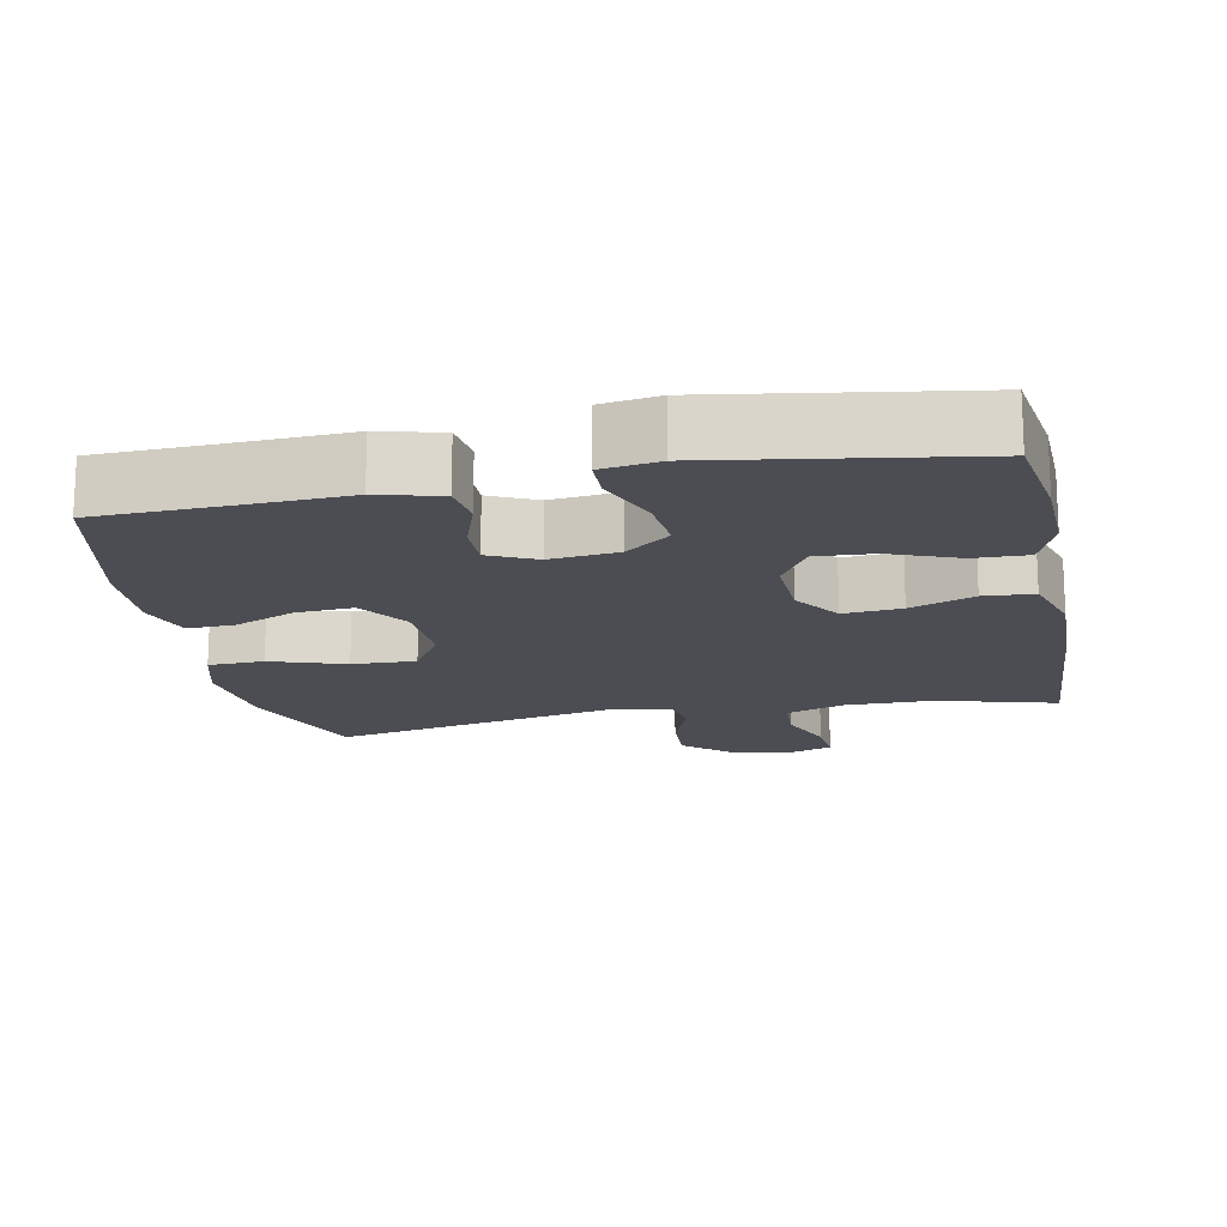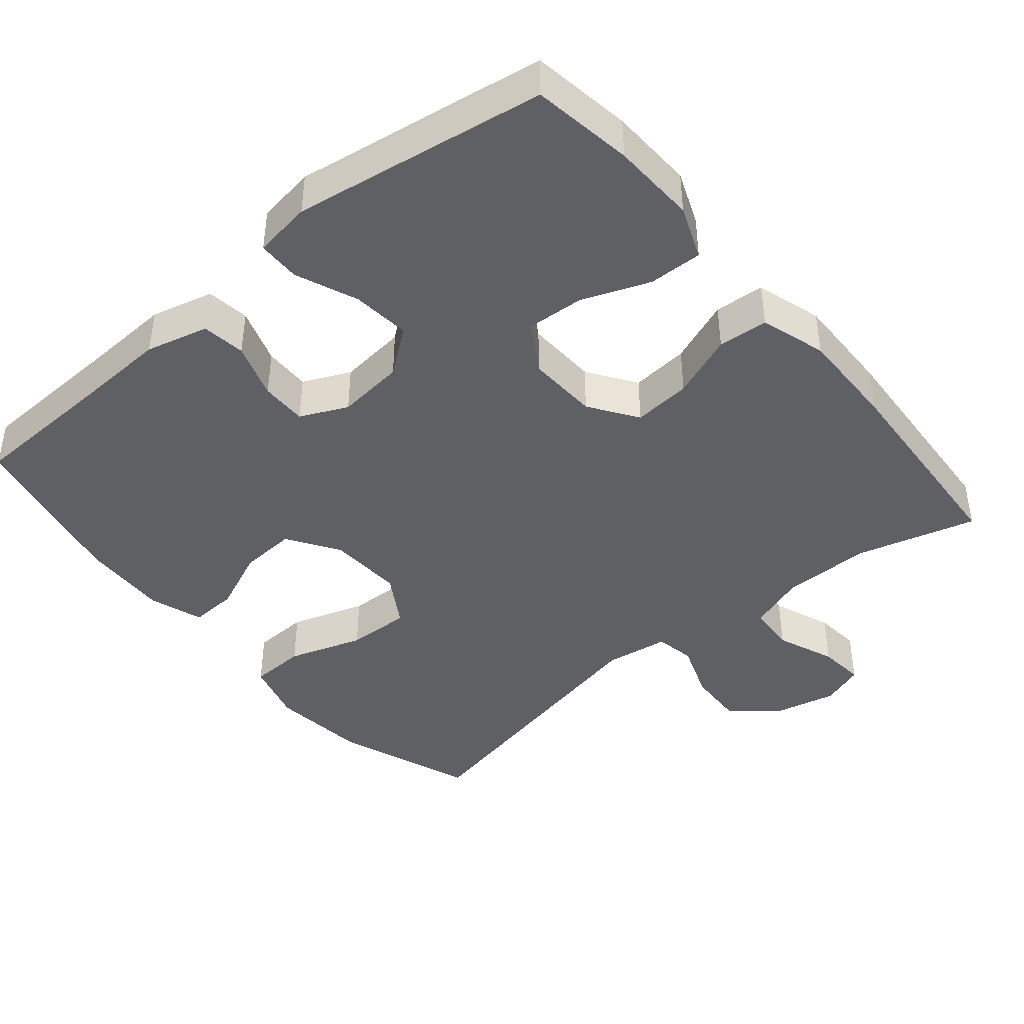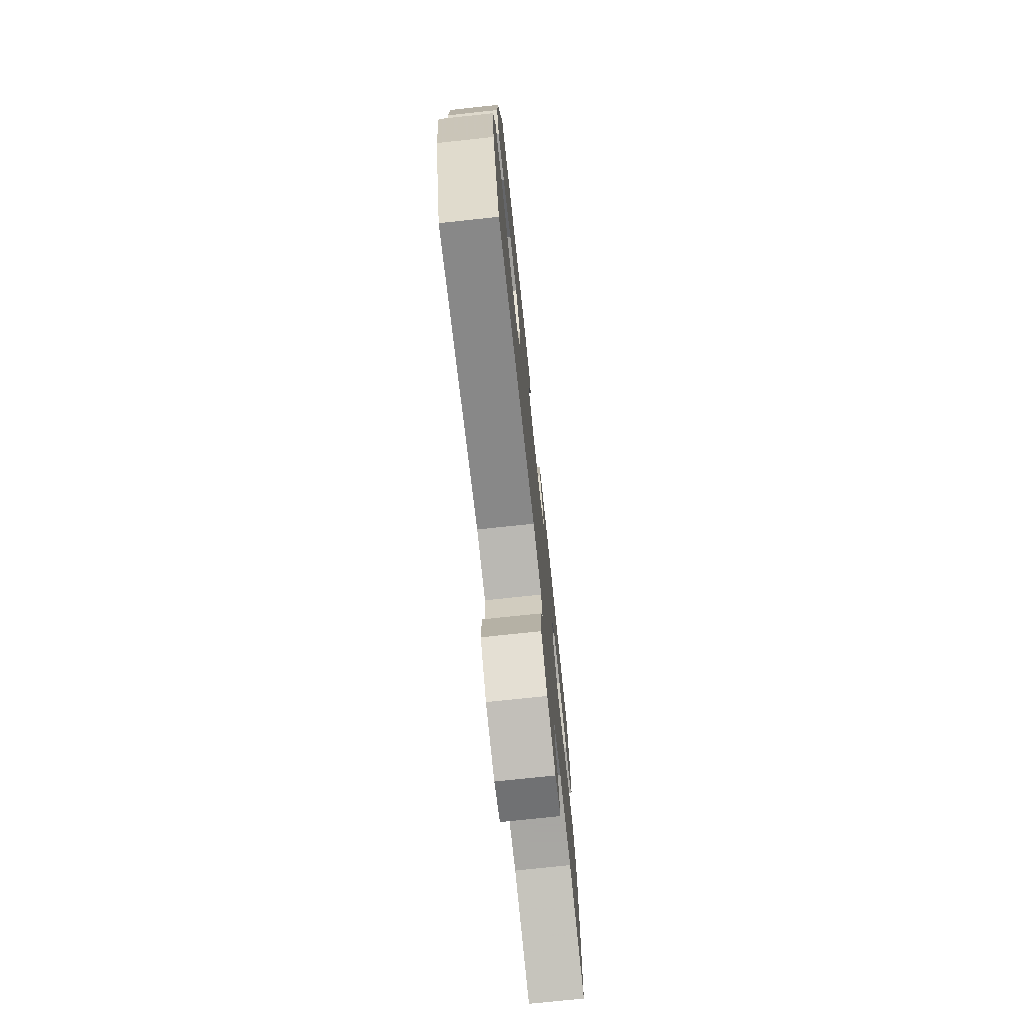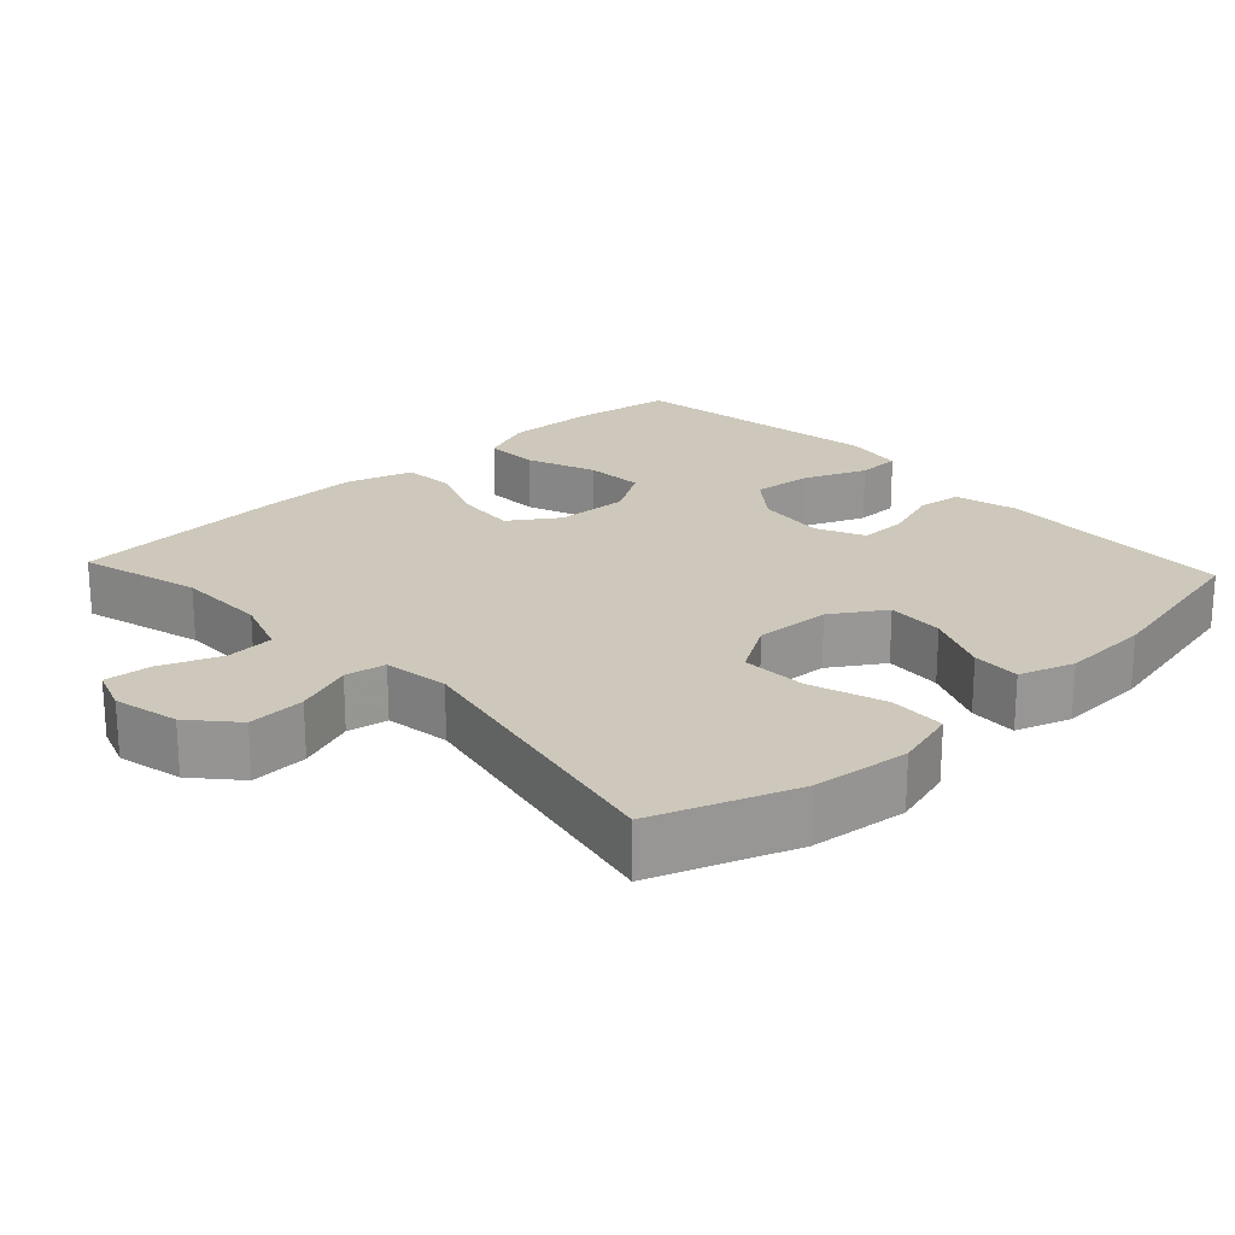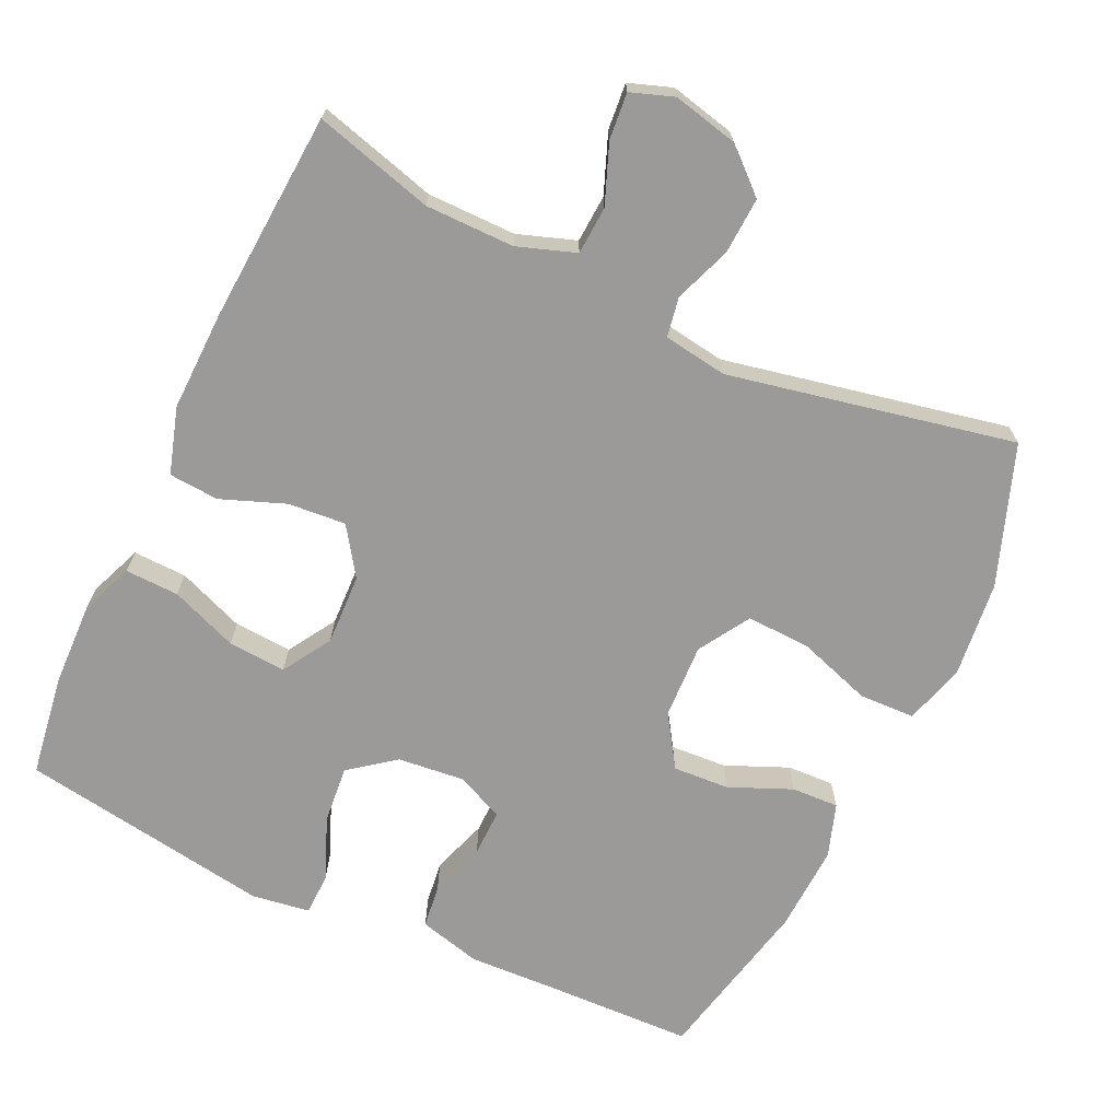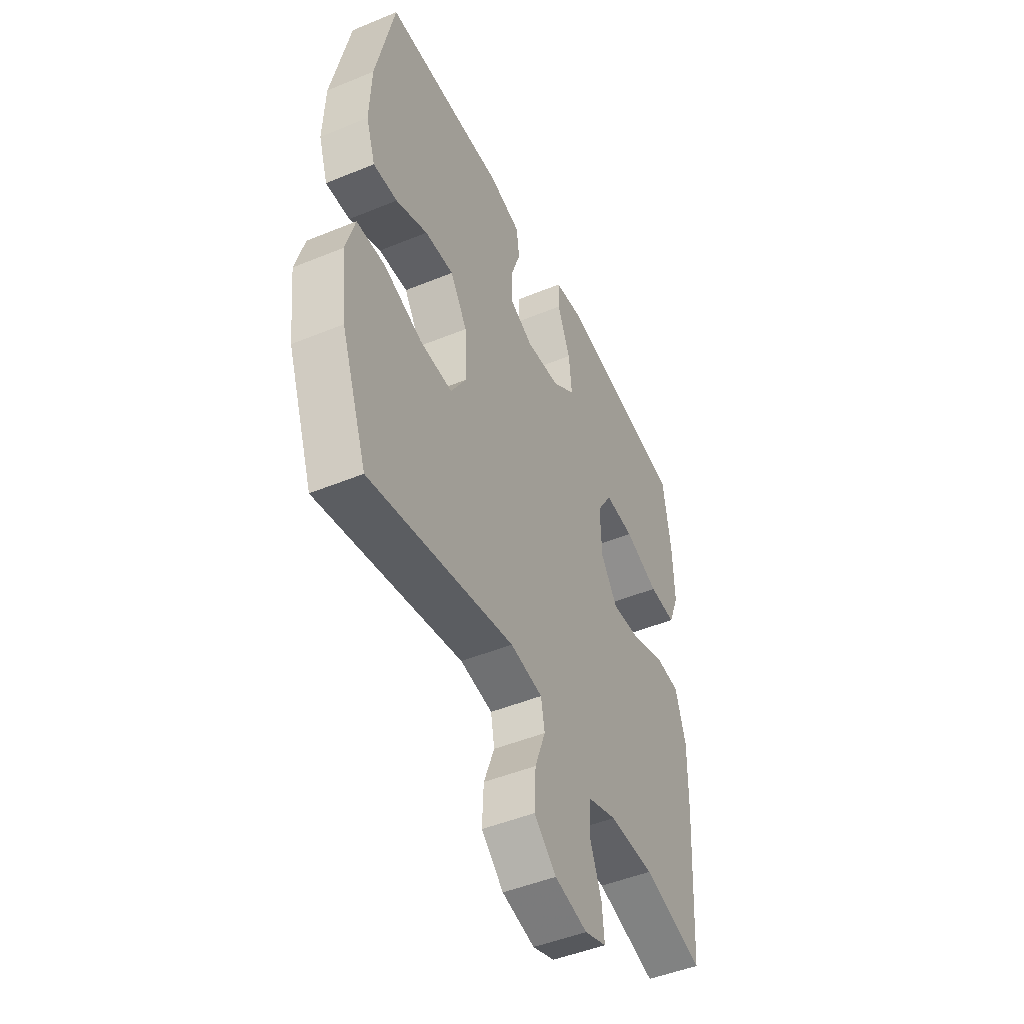
<metadata>
{"format":"obj","ext":"obj","renderer":"f3d","projection":"perspective","resolution":1024,"background":"white","views":[{"elev":-16.4,"azim":11.2,"up":"+Y"},{"elev":-42.6,"azim":39.9,"up":"+Y"},{"elev":-74.4,"azim":-83.9,"up":"+Z"},{"elev":22.0,"azim":-133.1,"up":"+Y"},{"elev":-69.3,"azim":154.7,"up":"+Y"},{"elev":-47.6,"azim":-65.1,"up":"+Z"}]}
</metadata>
<code>
v -0.5 0.07 0.5
v -0.302 0.07 0.507
v -0.174 0.07 0.513
v -0.088 0.07 0.491
v -0.08 0.07 0.431
v -0.106 0.07 0.354
v -0.107 0.07 0.29
v -0.042 0.07 0.26
v 0.051 0.07 0.27
v 0.113 0.07 0.318
v 0.105 0.07 0.398
v 0.07 0.07 0.483
v 0.071 0.07 0.542
v 0.151 0.07 0.554
v 0.5 0.07 0.5
v 0.521 0.07 0.361
v 0.525 0.07 0.244
v 0.496 0.07 0.171
v 0.422 0.07 0.173
v 0.329 0.07 0.209
v 0.249 0.07 0.214
v 0.208 0.07 0.147
v 0.212 0.07 0.049
v 0.257 0.07 -0.017
v 0.337 0.07 -0.01
v 0.425 0.07 0.024
v 0.494 0.07 0.019
v 0.522 0.07 -0.072
v 0.519 0.07 -0.21
v 0.5 0.07 -0.5
v 0.336 0.07 -0.455
v 0.213 0.07 -0.455
v 0.133 0.07 -0.483
v 0.129 0.07 -0.549
v 0.161 0.07 -0.63
v 0.167 0.07 -0.694
v 0.108 0.07 -0.715
v 0.019 0.07 -0.695
v -0.041 0.07 -0.642
v -0.037 0.07 -0.564
v -0.008 0.07 -0.486
v -0.018 0.07 -0.431
v -0.106 0.07 -0.418
v -0.5 0.07 -0.5
v -0.57 0.07 -0.309
v -0.585 0.07 -0.177
v -0.561 0.07 -0.092
v -0.484 0.07 -0.089
v -0.381 0.07 -0.123
v -0.293 0.07 -0.126
v -0.25 0.07 -0.055
v -0.255 0.07 0.048
v -0.301 0.07 0.119
v -0.379 0.07 0.114
v -0.465 0.07 0.077
v -0.53 0.07 0.074
v -0.555 0.07 0.148
v -0.55 0.07 0.268
v -0.5 0 0.5
v -0.302 0 0.507
v -0.174 0 0.513
v -0.088 0 0.491
v -0.08 0 0.431
v -0.106 0 0.354
v -0.107 0 0.29
v -0.042 0 0.26
v 0.051 0 0.27
v 0.113 0 0.318
v 0.105 0 0.398
v 0.07 0 0.483
v 0.071 0 0.542
v 0.151 0 0.554
v 0.5 0 0.5
v 0.521 0 0.361
v 0.525 0 0.244
v 0.496 0 0.171
v 0.422 0 0.173
v 0.329 0 0.209
v 0.249 0 0.214
v 0.208 0 0.147
v 0.212 0 0.049
v 0.257 0 -0.017
v 0.337 0 -0.01
v 0.425 0 0.024
v 0.494 0 0.019
v 0.522 0 -0.072
v 0.519 0 -0.21
v 0.5 0 -0.5
v 0.336 0 -0.455
v 0.213 0 -0.455
v 0.133 0 -0.483
v 0.129 0 -0.549
v 0.161 0 -0.63
v 0.167 0 -0.694
v 0.108 0 -0.715
v 0.019 0 -0.695
v -0.041 0 -0.642
v -0.037 0 -0.564
v -0.008 0 -0.486
v -0.018 0 -0.431
v -0.106 0 -0.418
v -0.5 0 -0.5
v -0.57 0 -0.309
v -0.585 0 -0.177
v -0.561 0 -0.092
v -0.484 0 -0.089
v -0.381 0 -0.123
v -0.293 0 -0.126
v -0.25 0 -0.055
v -0.255 0 0.048
v -0.301 0 0.119
v -0.379 0 0.114
v -0.465 0 0.077
v -0.53 0 0.074
v -0.555 0 0.148
v -0.55 0 0.268
f 57 58 1 2
f 54 55 56 57
f 53 54 57 2
f 52 53 2 3
f 51 52 3 4
f 46 47 48 49
f 46 49 50
f 43 44 45 46
f 42 43 46 50
f 38 39 40 41
f 36 37 38 41
f 34 35 36 41
f 33 34 41 42
f 32 33 42 50
f 28 29 30 31
f 25 26 27 28
f 24 25 28 31
f 23 24 31 32
f 17 18 19 20
f 17 20 21
f 16 17 21
f 15 16 21
f 14 15 21
f 11 12 13 14
f 10 11 14 21
f 9 10 21 22
f 51 4 5 6
f 51 6 7
f 23 32 50 51
f 23 51 7 8
f 8 9 22 23
f 60 59 116 115
f 115 114 113 112
f 60 115 112 111
f 61 60 111 110
f 62 61 110 109
f 107 106 105 104
f 108 107 104
f 104 103 102 101
f 108 104 101 100
f 99 98 97 96
f 99 96 95 94
f 99 94 93 92
f 100 99 92 91
f 108 100 91 90
f 89 88 87 86
f 86 85 84 83
f 89 86 83 82
f 90 89 82 81
f 78 77 76 75
f 79 78 75
f 79 75 74
f 79 74 73
f 79 73 72
f 72 71 70 69
f 79 72 69 68
f 80 79 68 67
f 64 63 62 109
f 65 64 109
f 109 108 90 81
f 66 65 109 81
f 81 80 67 66
f 1 59 60 2
f 2 60 61 3
f 3 61 62 4
f 4 62 63 5
f 5 63 64 6
f 6 64 65 7
f 7 65 66 8
f 8 66 67 9
f 9 67 68 10
f 10 68 69 11
f 11 69 70 12
f 12 70 71 13
f 13 71 72 14
f 14 72 73 15
f 15 73 74 16
f 16 74 75 17
f 17 75 76 18
f 18 76 77 19
f 19 77 78 20
f 20 78 79 21
f 21 79 80 22
f 22 80 81 23
f 23 81 82 24
f 24 82 83 25
f 25 83 84 26
f 26 84 85 27
f 27 85 86 28
f 28 86 87 29
f 29 87 88 30
f 30 88 89 31
f 31 89 90 32
f 32 90 91 33
f 33 91 92 34
f 34 92 93 35
f 35 93 94 36
f 36 94 95 37
f 37 95 96 38
f 38 96 97 39
f 39 97 98 40
f 40 98 99 41
f 41 99 100 42
f 42 100 101 43
f 43 101 102 44
f 44 102 103 45
f 45 103 104 46
f 46 104 105 47
f 47 105 106 48
f 48 106 107 49
f 49 107 108 50
f 50 108 109 51
f 51 109 110 52
f 52 110 111 53
f 53 111 112 54
f 54 112 113 55
f 55 113 114 56
f 56 114 115 57
f 57 115 116 58
f 58 116 59 1

</code>
